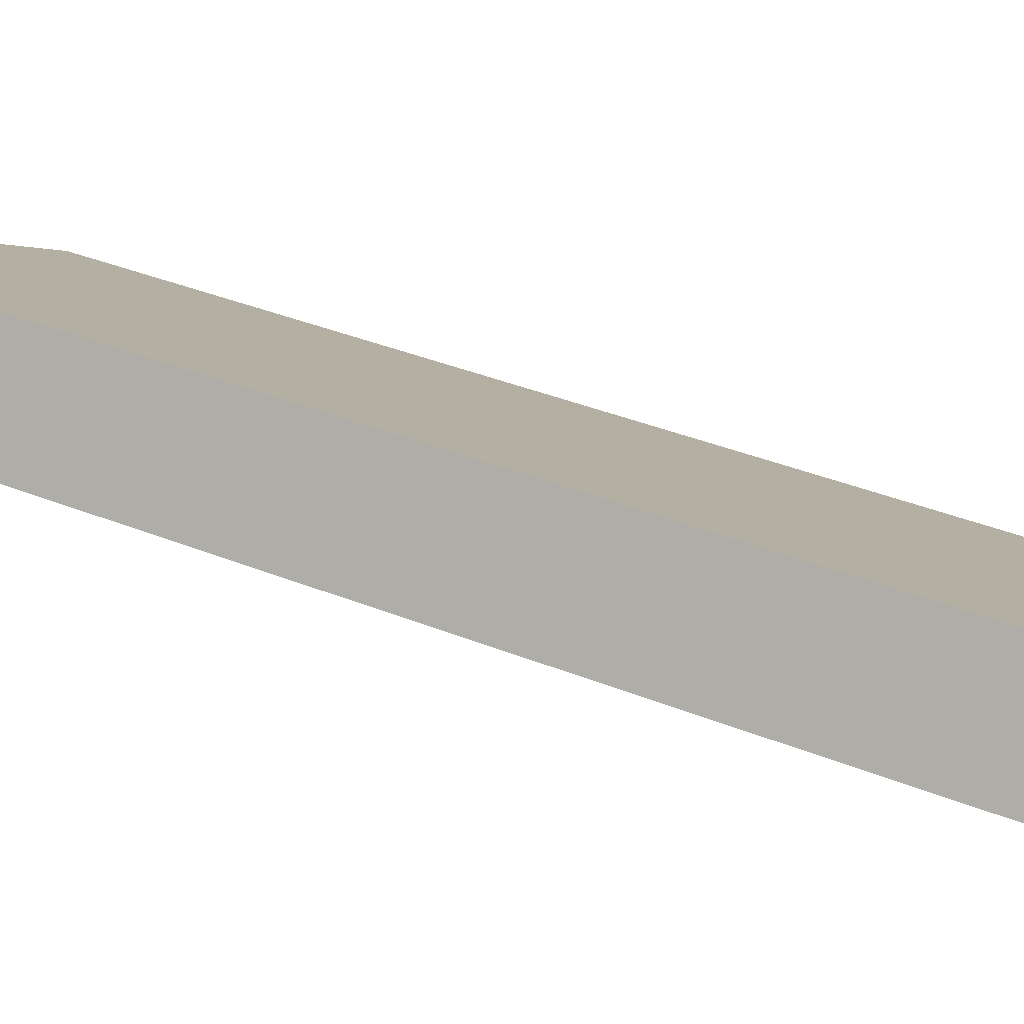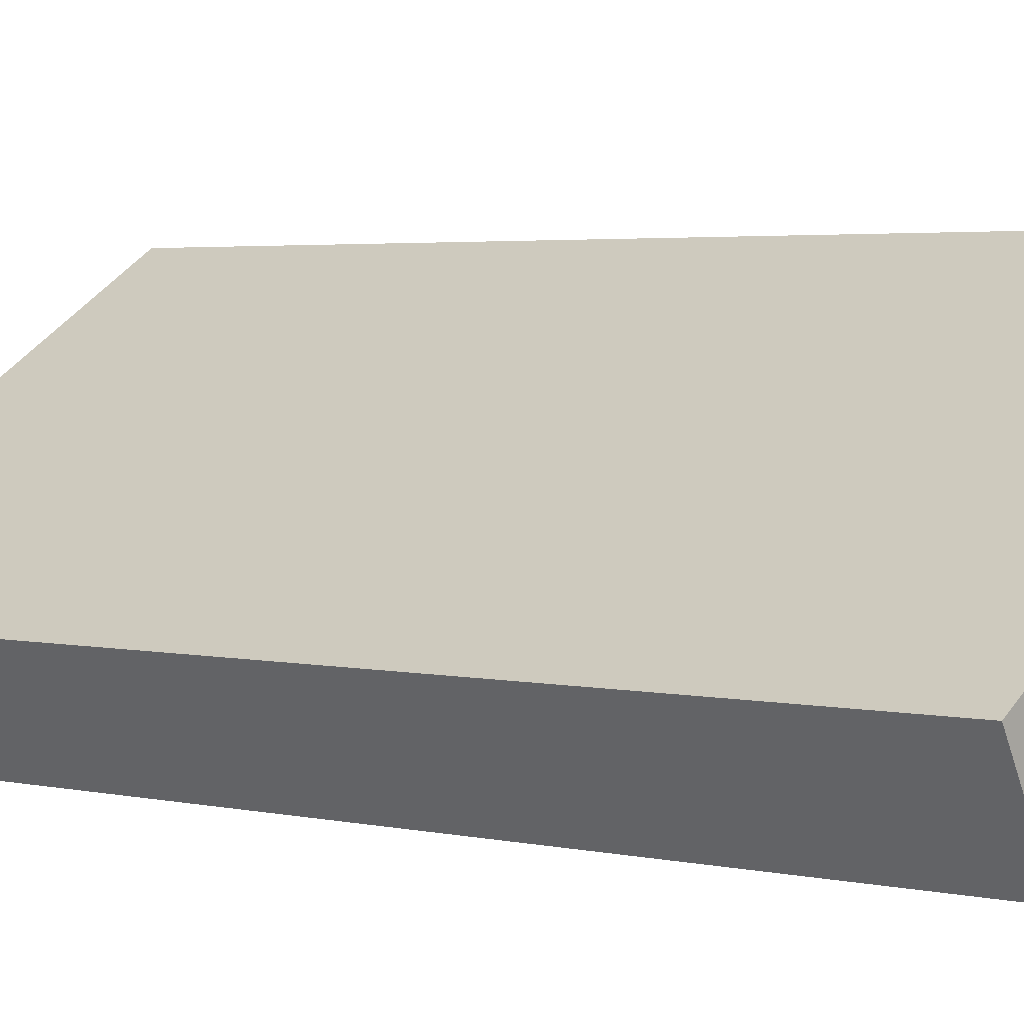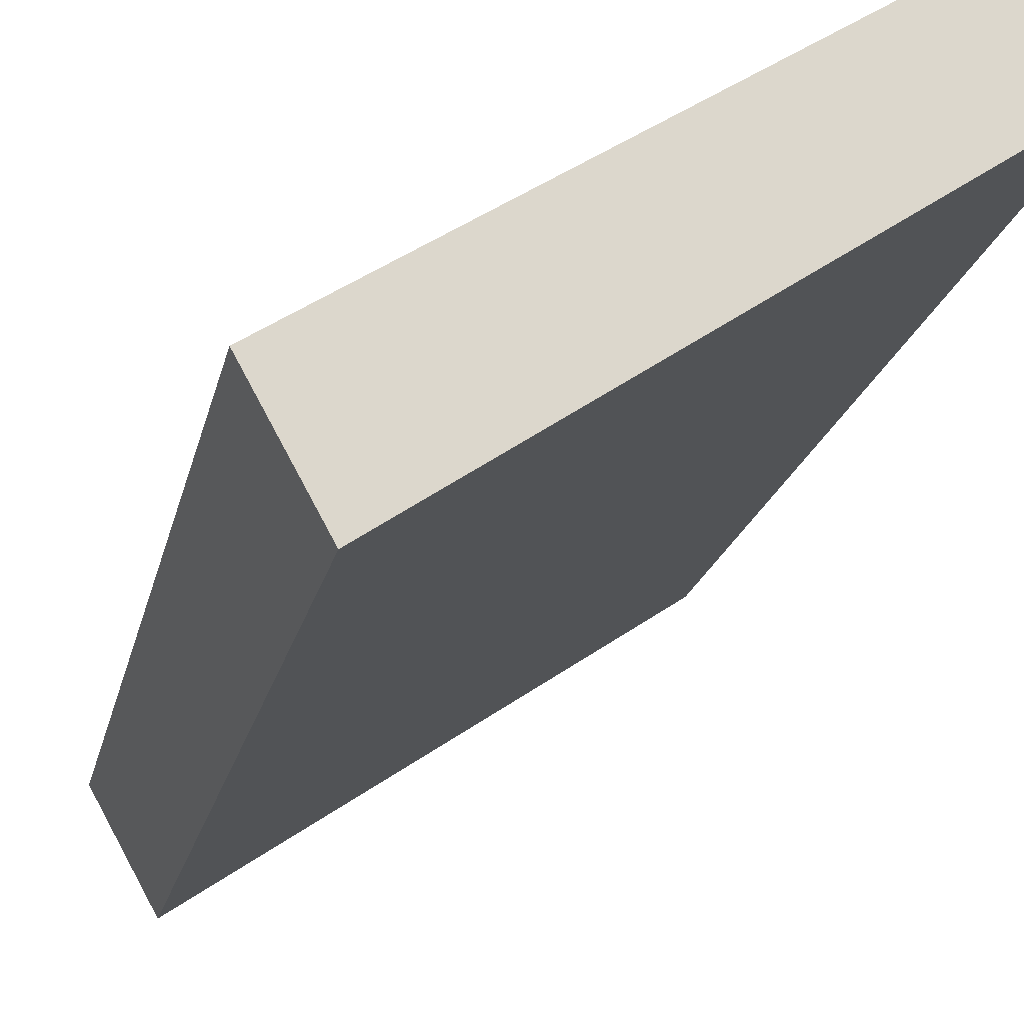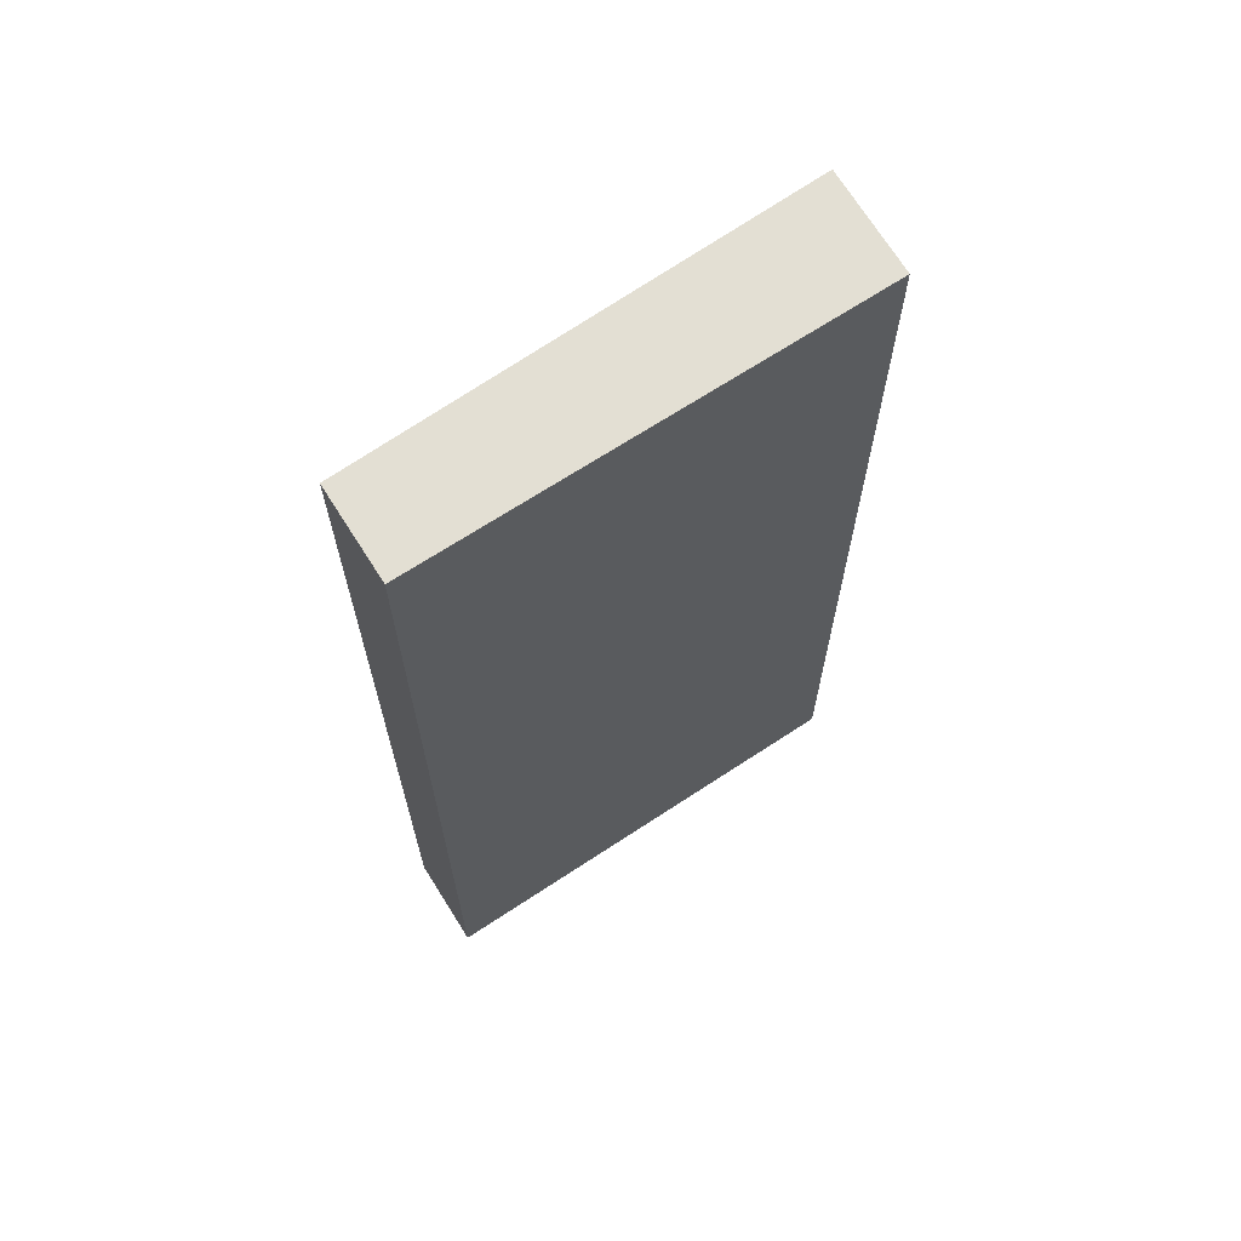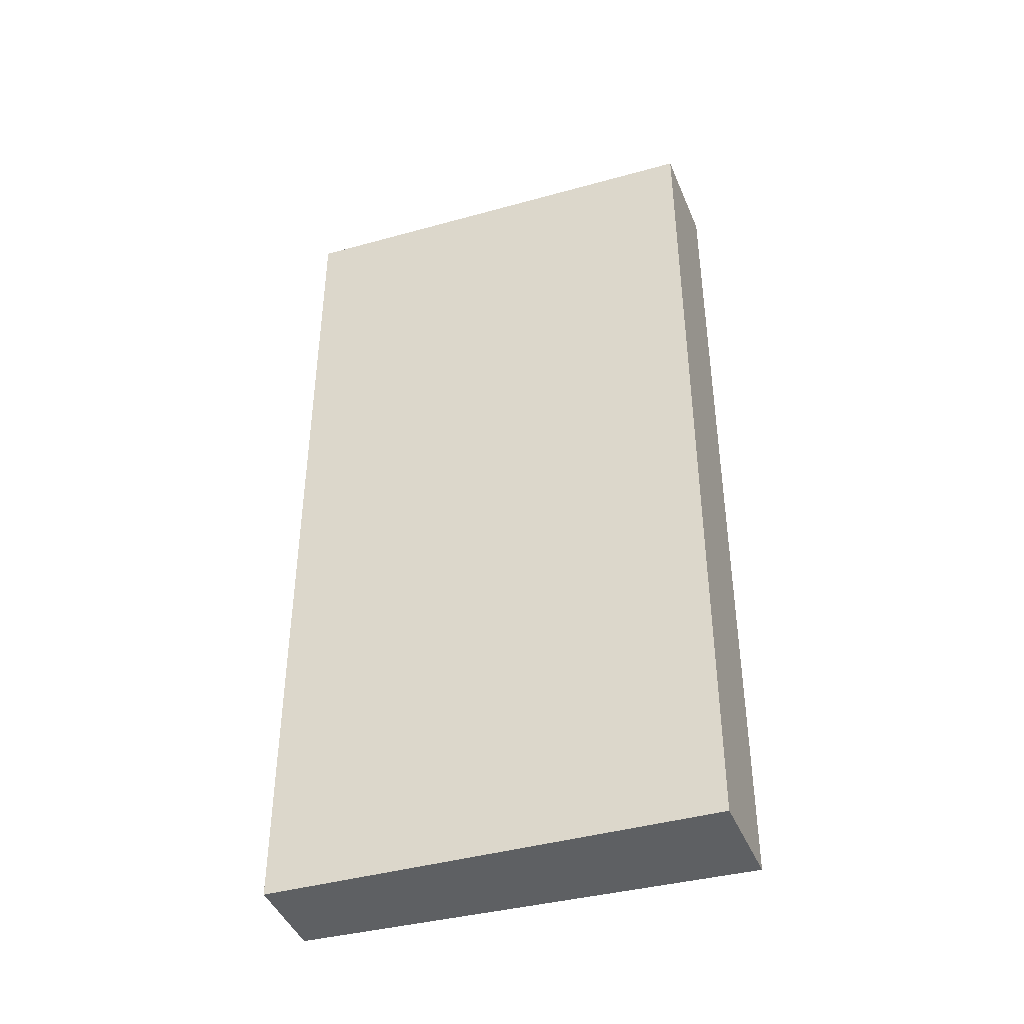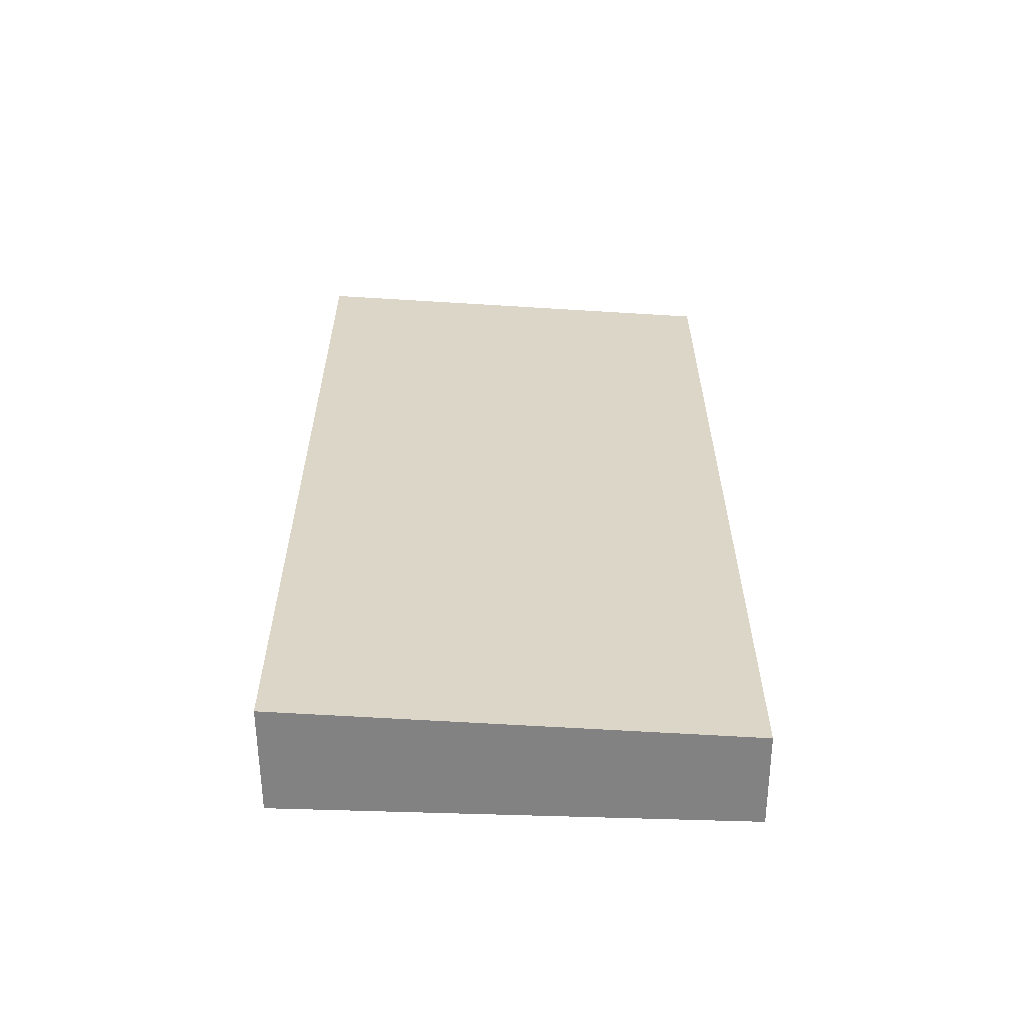
<metadata>
{"format":"obj","ext":"obj","renderer":"f3d","projection":"perspective","resolution":1024,"background":"white","views":[{"elev":35.9,"azim":-61.8,"up":"+Z"},{"elev":3.0,"azim":129.2,"up":"+Z"},{"elev":-16.8,"azim":169.6,"up":"+Z"},{"elev":67.1,"azim":-1.8,"up":"+Y"},{"elev":-42.3,"azim":50.2,"up":"+Y"},{"elev":-60.9,"azim":-150.2,"up":"+Y"}]}
</metadata>
<code>
v  3.052 6.632 -1.12
v  0 6.632 4.061e-16
v  0.331 6.632 0.565
v  2.692 6.632 -1.778
v  0.331 -3.46e-17 0.565
v  3.052 6.858e-17 -1.12
v  2.692 1.089e-16 -1.778
v  0 0 0
g defaultobject
f 1 2 3
f 2 1 4
f 5 1 3
f 1 5 6
f 6 4 1
f 4 6 7
f 7 2 4
f 2 7 8
f 8 3 2
f 3 8 5
f 8 6 5
f 6 8 7

</code>
